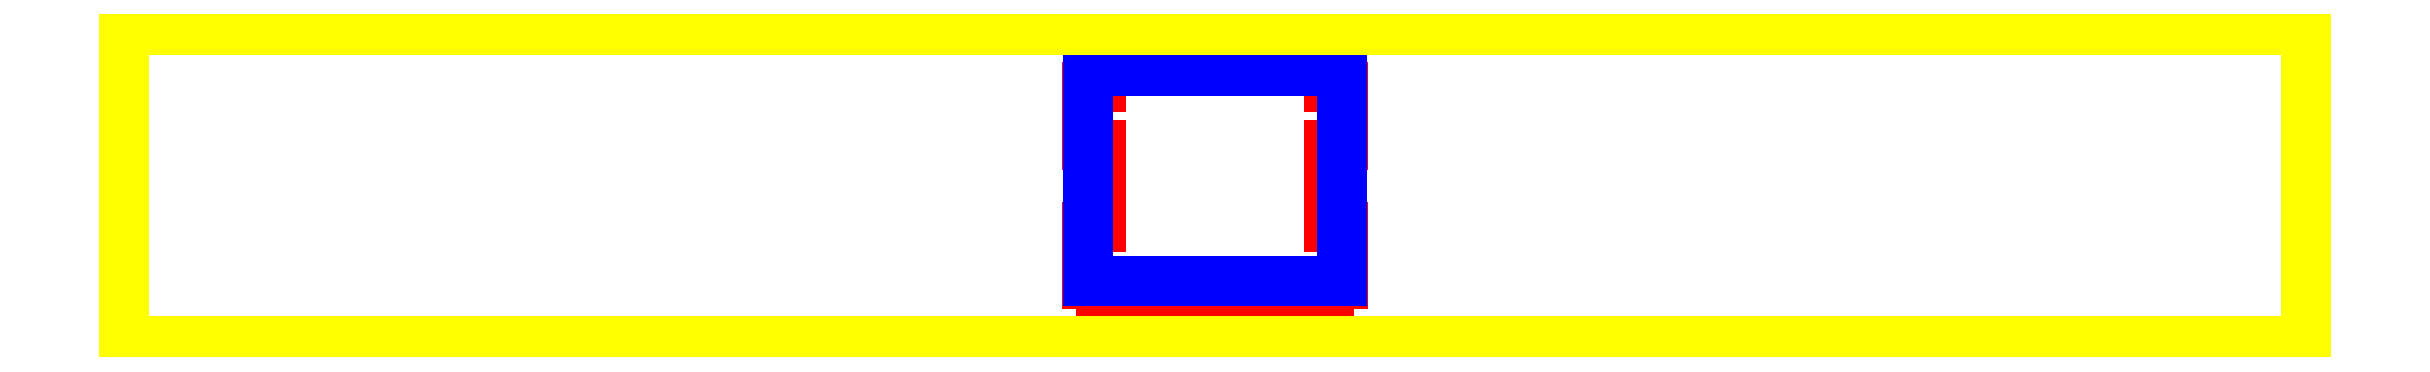
<metadata>
{"format":"dxf","ext":"dxf","renderer":"ezdxf+matplotlib","layout":"modelspace","background":"white","min_lineweight":24,"dpi":150}
</metadata>
<code>
0
SECTION
2
ENTITIES
0
LINE
8
CherryMX
10
16.51
20
16.51
11
2.54
21
16.51
0
LINE
8
CherryMX
10
2.54
20
16.51
11
2.54
21
15.53
0
LINE
8
CherryMX
10
2.54
20
15.53
11
1.727
21
15.53
0
LINE
8
CherryMX
10
1.727
20
15.53
11
1.727
21
12.03
0
LINE
8
CherryMX
10
1.727
20
12.03
11
2.54
21
12.03
0
LINE
8
CherryMX
10
2.54
20
12.03
11
2.54
21
7.021
0
LINE
8
CherryMX
10
2.54
20
7.021
11
1.727
21
7.021
0
LINE
8
CherryMX
10
1.727
20
7.021
11
1.727
21
3.52
0
LINE
8
CherryMX
10
1.727
20
3.52
11
2.54
21
3.52
0
LINE
8
CherryMX
10
2.54
20
3.52
11
2.54
21
2.54
0
LINE
8
CherryMX
10
2.54
20
2.54
11
16.51
21
2.54
0
LINE
8
CherryMX
10
16.51
20
2.54
11
16.51
21
3.52
0
LINE
8
CherryMX
10
16.51
20
3.52
11
17.32
21
3.52
0
LINE
8
CherryMX
10
17.32
20
3.52
11
17.32
21
7.021
0
LINE
8
CherryMX
10
17.32
20
7.021
11
16.51
21
7.021
0
LINE
8
CherryMX
10
16.51
20
7.021
11
16.51
21
12.03
0
LINE
8
CherryMX
10
16.51
20
12.03
11
17.32
21
12.03
0
LINE
8
CherryMX
10
17.32
20
12.03
11
17.32
21
15.53
0
LINE
8
CherryMX
10
17.32
20
15.53
11
16.51
21
15.53
0
LINE
8
CherryMX
10
16.51
20
15.53
11
16.51
21
16.51
0
LINE
8
Matias
10
1.775
20
3.71
11
17.27
21
3.71
0
LINE
8
Matias
10
1.775
20
3.71
11
1.775
21
16.51
0
LINE
8
Matias
10
17.27
20
3.71
11
17.27
21
16.51
0
LINE
8
Matias
10
1.775
20
16.51
11
17.27
21
16.51
0
LINE
8
Outline
10
-57.15
20
0
11
76.2
21
0
0
LINE
8
Outline
10
-57.15
20
19.05
11
76.2
21
19.05
0
LINE
8
Outline
10
-57.15
20
19.05
11
-57.15
21
0
0
LINE
8
Outline
10
76.2
20
19.05
11
76.2
21
0
0
ENDSEC
0
EOF

</code>
